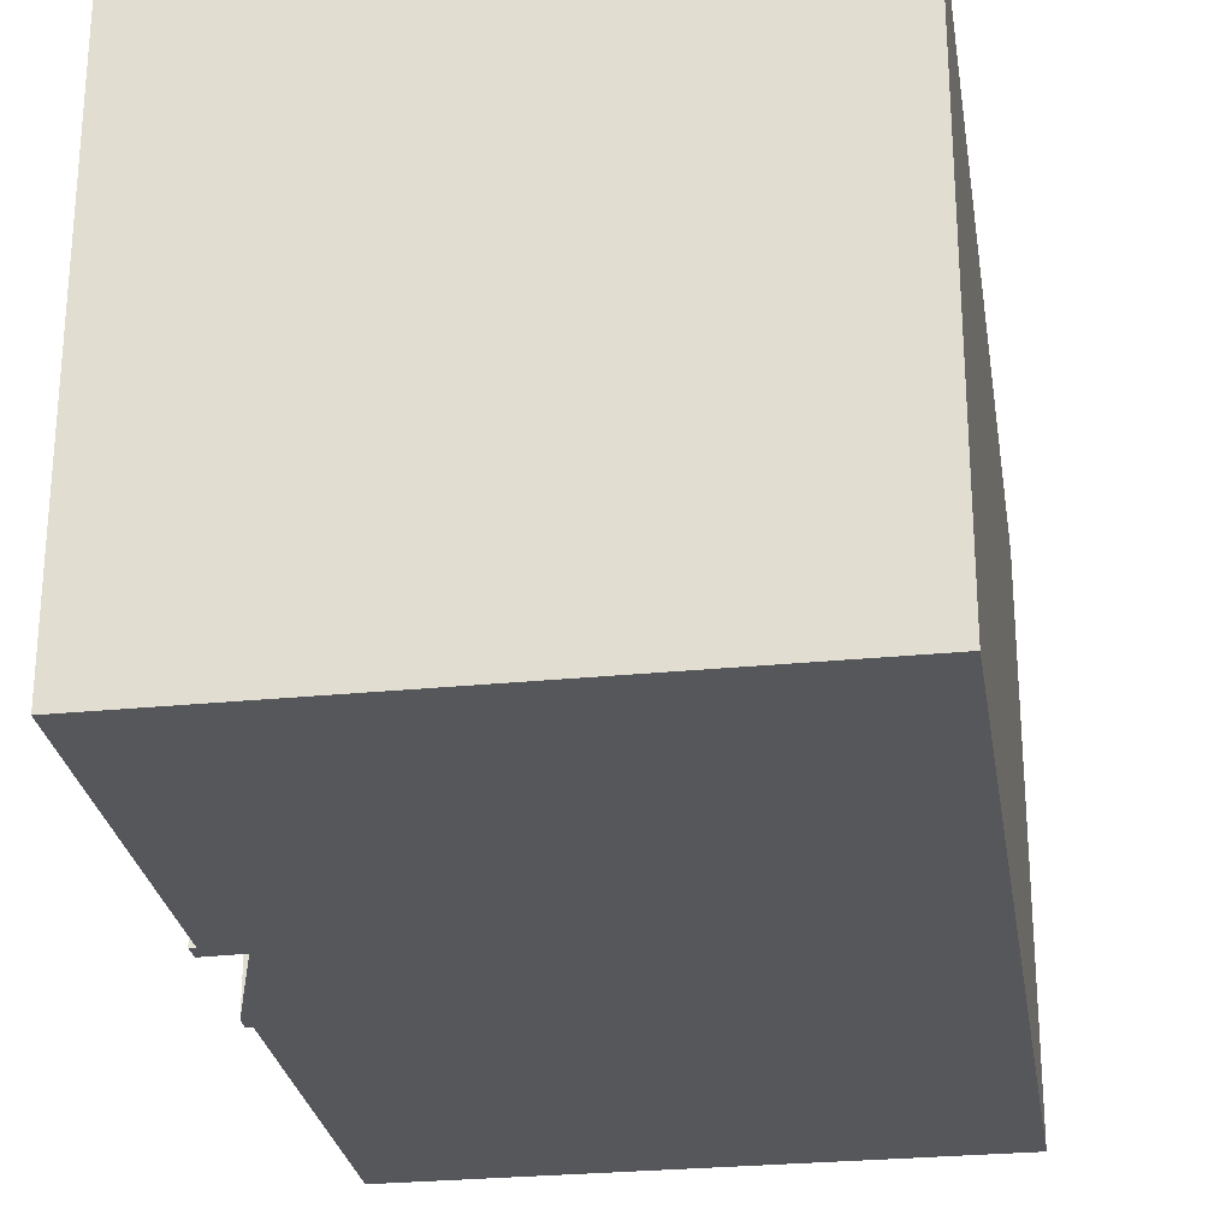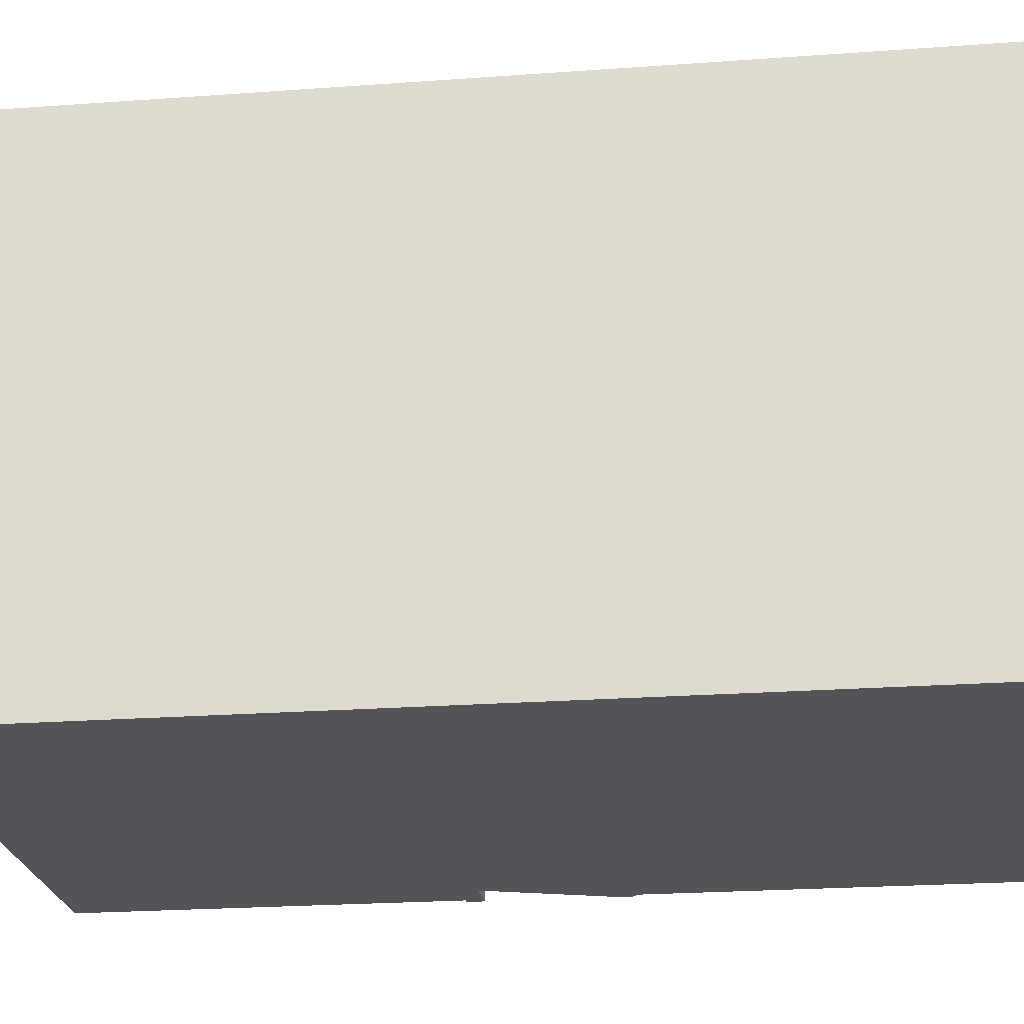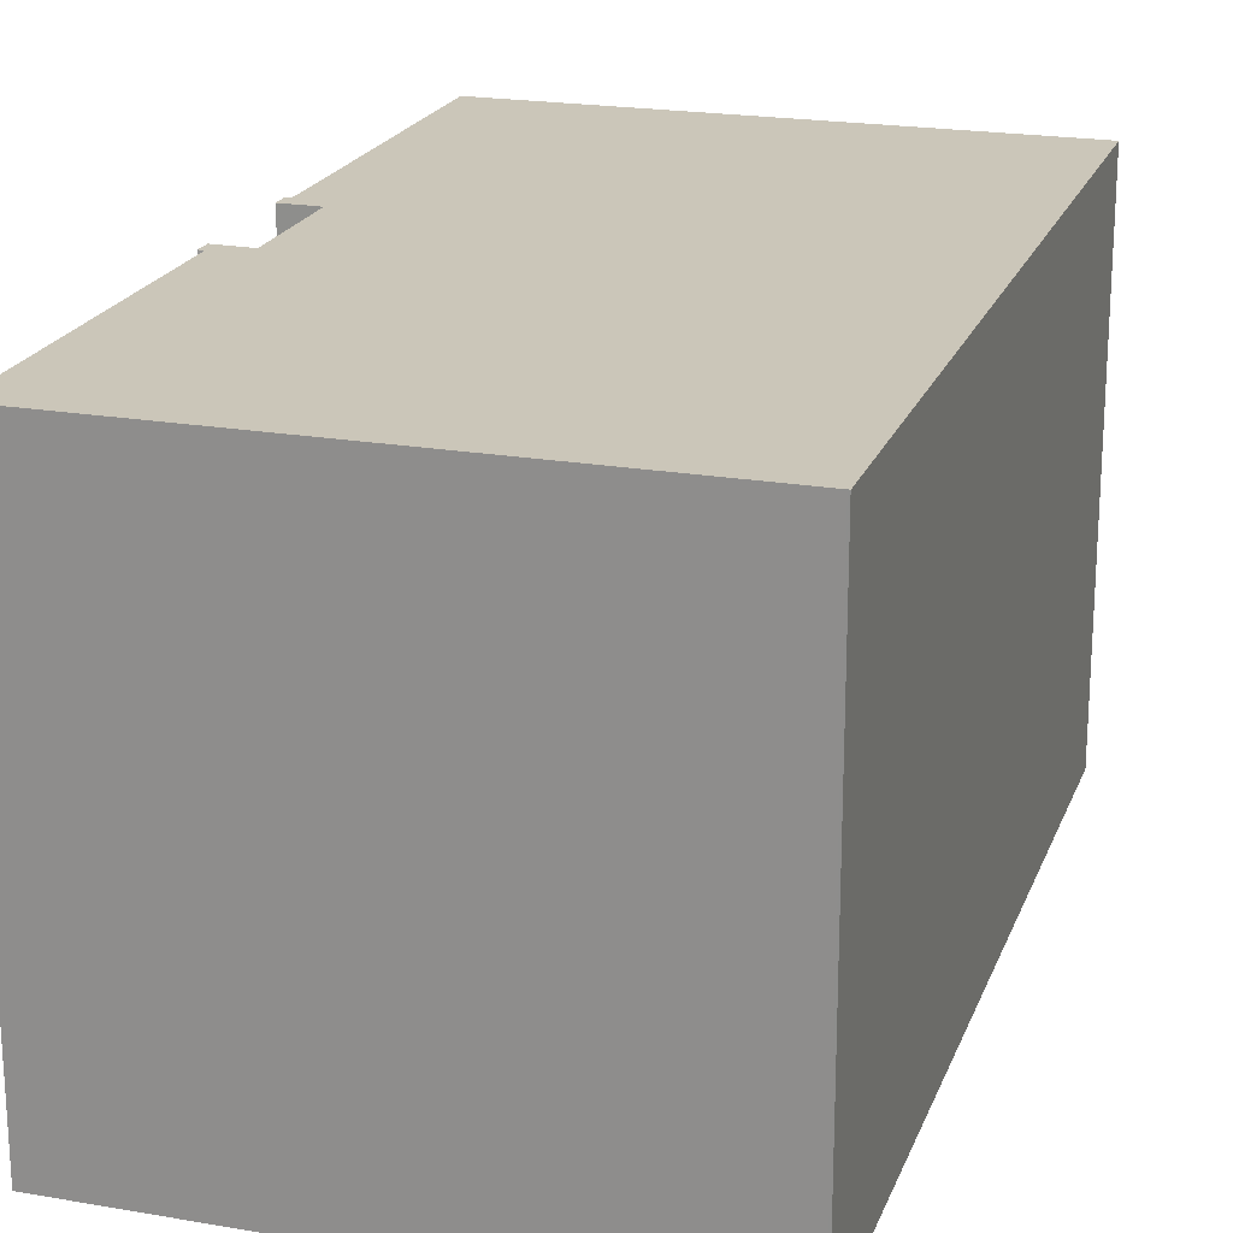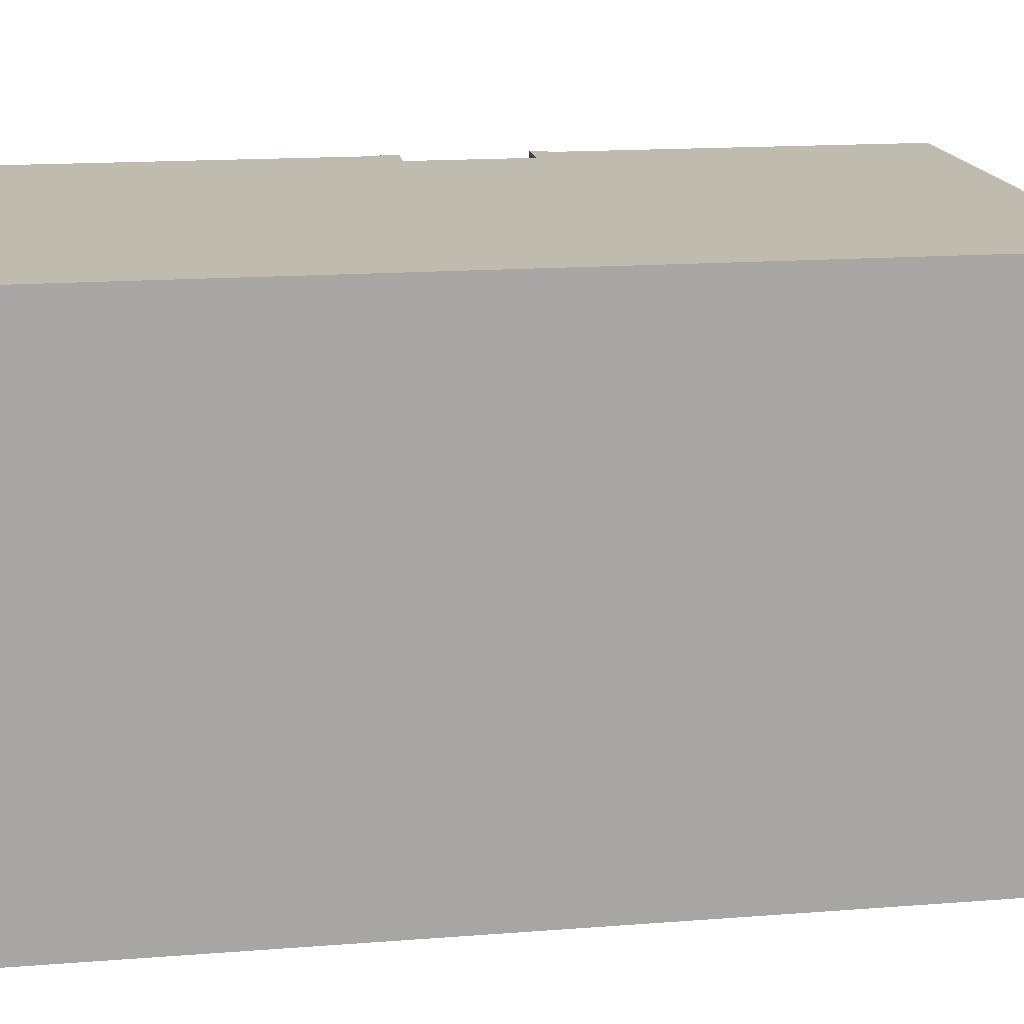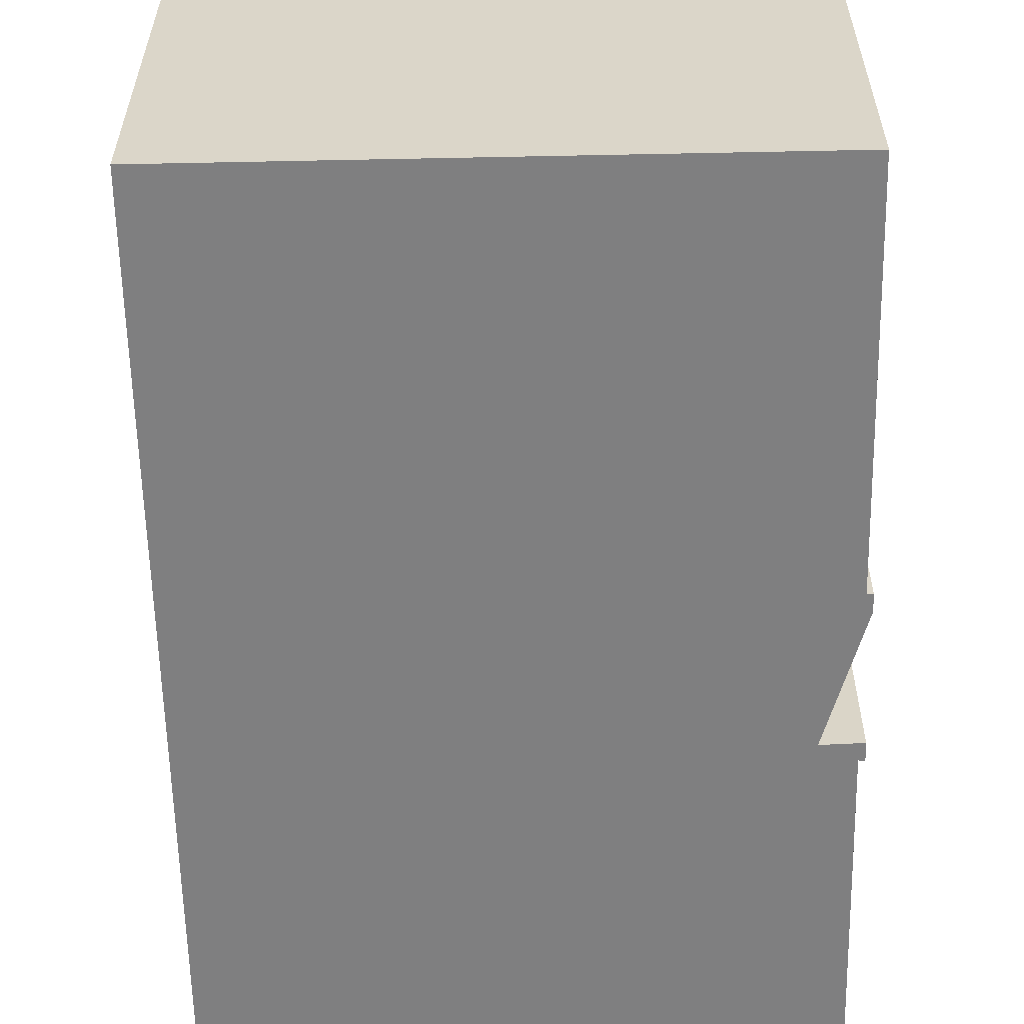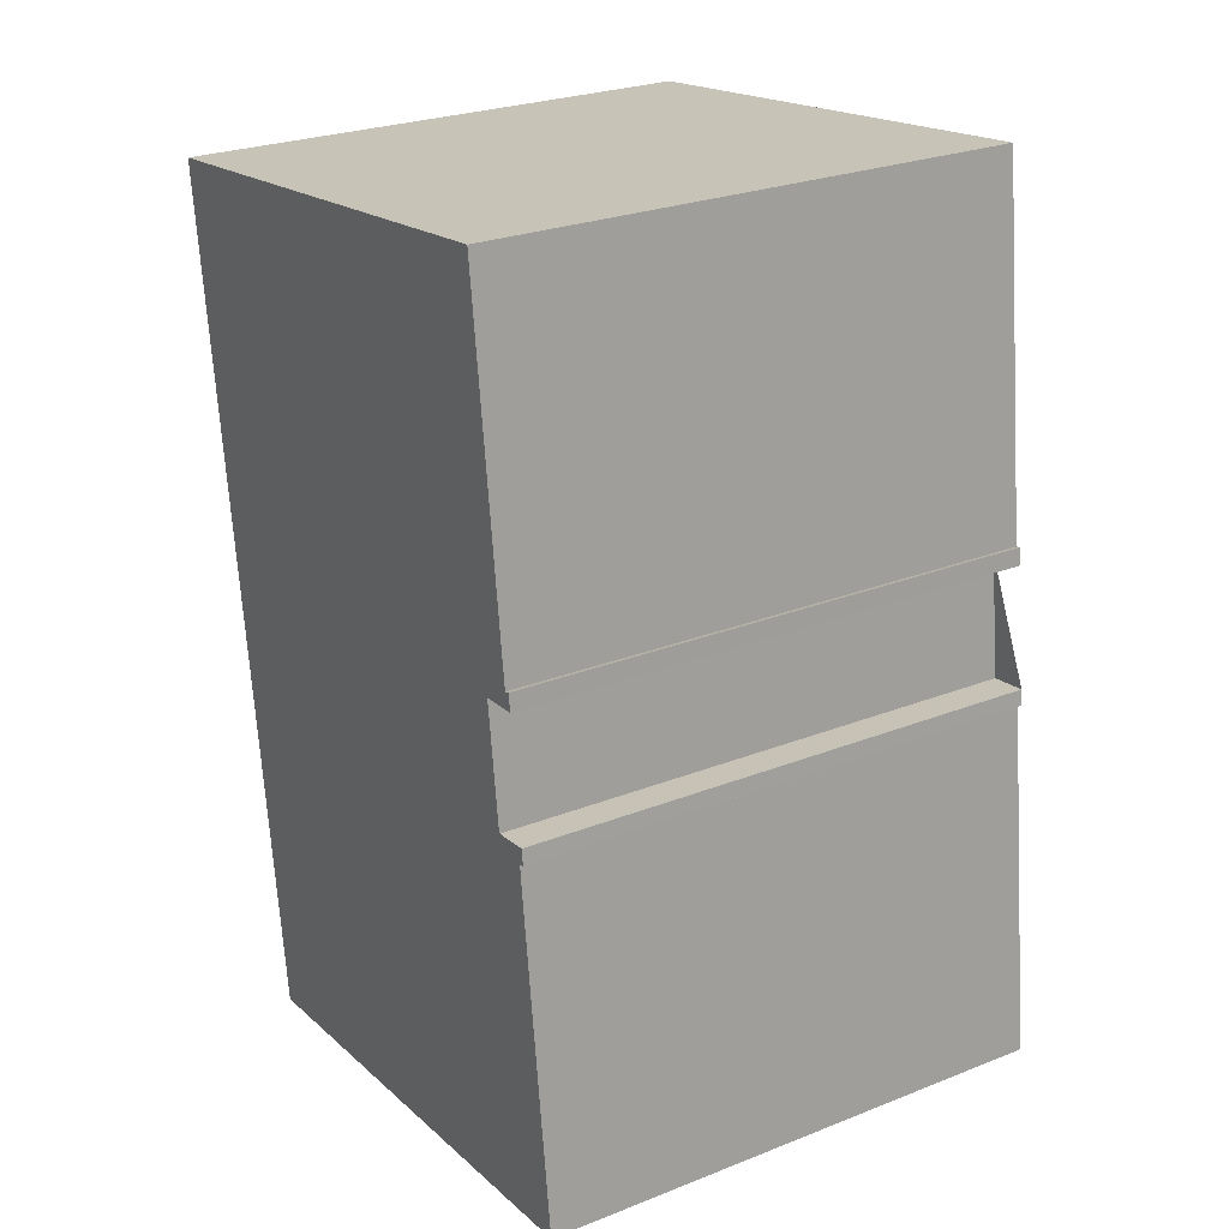
<metadata>
{"format":"obj","ext":"obj","renderer":"f3d","projection":"perspective","resolution":1024,"background":"white","views":[{"elev":-27.1,"azim":-164.5,"up":"+Z"},{"elev":-22.8,"azim":-76.0,"up":"+Z"},{"elev":20.9,"azim":-156.0,"up":"+Z"},{"elev":16.1,"azim":-92.5,"up":"+Z"},{"elev":-59.7,"azim":7.9,"up":"+Z"},{"elev":26.1,"azim":58.1,"up":"+Y"}]}
</metadata>
<code>
v -1371 -853.7 10.49
v -1371 -853.8 10.49
v -1371 -856.2 10.49
v -1370 -856.1 10.49
v -1370 -856.4 10.49
v -1370 -856.4 10.49
v -1370 -863.6 10.48
v -1380 -864.8 10.48
v -1382 -847.5 10.5
v -1372 -846.2 10.5
v -1371 -853.4 10.49
v -1371 -853.4 10.49
v -1372 -846.3 10.5
v -1371 -847.2 10.5
v -1371 -853.4 10.49
v -1371 -853.7 10.49
v -1370 -856.1 10.49
v -1370 -856.4 10.49
v -1381 -855.1 10.49
v -1371 -853.9 10.49
v -1371 -856.2 10.49
v -1370 -863.6 10.48
v -1372 -846.3 10.5
v -1371 -853.8 10.49
v -1380 -864.8 10.48
v -1370 -863.6 10.48
v -1370 -863.5 10.48
v -1380 -864.7 10.48
v -1380 -864.8 10.48
v -1382 -847.5 10.5
v -1381 -855.1 10.49
v -1371 -853.7 10.49
v -1371 -853.7 10.49
v -1371 -853.7 0
v -1371 -853.7 0
v -1371 -853.9 10.49
v -1371 -853.8 10.49
v -1371 -853.8 0
v -1371 -853.9 0
v -1371 -856.2 10.49
v -1371 -856.2 10.49
v -1371 -856.2 0
v -1371 -856.2 0
v -1370 -856.4 10.49
v -1370 -856.1 10.49
v -1370 -856.1 0
v -1370 -856.4 -1.776e-15
v -1370 -856.4 10.49
v -1370 -856.4 10.49
v -1370 -856.4 -1.776e-15
v -1370 -856.4 0
v -1370 -863.5 10.48
v -1370 -856.4 10.49
v -1370 -856.4 0
v -1370 -863.5 1.776e-15
v -1370 -863.6 10.48
v -1370 -863.6 10.48
v -1370 -863.6 1.776e-15
v -1370 -863.6 0
v -1380 -864.8 10.48
v -1380 -864.8 10.48
v -1380 -864.8 0
v -1380 -864.8 0
v -1382 -847.5 10.5
v -1382 -847.5 10.5
v -1382 -847.5 0
v -1382 -847.5 1.776e-15
v -1371 -847.2 10.5
v -1372 -846.2 10.5
v -1372 -846.2 0
v -1371 -847.2 0
v -1371 -853.4 10.49
v -1371 -853.4 10.49
v -1371 -853.4 0
v -1371 -853.4 0
v -1371 -853.7 10.49
v -1371 -853.4 10.49
v -1371 -853.4 0
v -1371 -853.7 0
v -1372 -846.2 10.5
v -1372 -846.3 10.5
v -1372 -846.3 0
v -1372 -846.2 0
v -1371 -853.4 10.49
v -1371 -847.2 10.5
v -1371 -847.2 0
v -1371 -853.4 0
v -1371 -853.4 10.49
v -1371 -853.4 10.49
v -1371 -853.4 0
v -1371 -853.4 0
v -1371 -853.8 10.49
v -1371 -853.7 10.49
v -1371 -853.7 0
v -1371 -853.8 1.776e-15
v -1370 -856.1 10.49
v -1370 -856.1 10.49
v -1370 -856.1 0
v -1370 -856.1 0
v -1370 -856.4 10.49
v -1370 -856.4 10.49
v -1370 -856.4 0
v -1370 -856.4 0
v -1382 -847.5 10.5
v -1381 -855.1 10.49
v -1381 -855.1 1.776e-15
v -1382 -847.5 0
v -1371 -856.2 10.49
v -1371 -853.9 10.49
v -1371 -853.9 0
v -1371 -856.2 0
v -1370 -856.1 10.49
v -1371 -856.2 10.49
v -1371 -856.2 0
v -1370 -856.1 0
v -1380 -864.8 10.48
v -1370 -863.6 10.48
v -1370 -863.6 0
v -1380 -864.8 0
v -1372 -846.3 10.5
v -1372 -846.3 10.5
v -1372 -846.3 0
v -1372 -846.3 0
v -1371 -853.8 10.49
v -1371 -853.8 10.49
v -1371 -853.8 1.776e-15
v -1371 -853.8 0
v -1381 -855.1 10.49
v -1380 -864.8 10.48
v -1380 -864.8 0
v -1381 -855.1 1.776e-15
v -1370 -863.6 10.48
v -1370 -863.5 10.48
v -1370 -863.5 1.776e-15
v -1370 -863.6 1.776e-15
v -1380 -864.8 10.48
v -1380 -864.8 10.48
v -1380 -864.8 0
v -1380 -864.8 0
v -1372 -846.3 10.5
v -1382 -847.5 10.5
v -1382 -847.5 1.776e-15
v -1372 -846.3 0
v -1371 -853.7 0
v -1371 -853.8 0
v -1371 -856.2 0
v -1370 -856.1 0
v -1370 -856.4 0
v -1370 -856.4 0
v -1370 -863.6 0
v -1380 -864.8 0
v -1382 -847.5 0
v -1372 -846.2 0
v -1371 -853.4 0
v -1371 -853.4 0
f 29 8 25 28
f 13 10 14
f 15 12 1 16
f 17 4 5 18
f 31 19 9 30
f 27 7 22 26
f 23 13 14 11 15 16 24
f 28 25 19 31
f 26 21 17 18 6 27
f 28 26 22 29
f 30 23 24 2 20 31
f 31 20 3 21 26 28
f 33 34 35 32
f 37 38 39 36
f 41 42 43 40
f 45 46 47 44
f 49 50 51 48
f 53 54 55 52
f 57 58 59 56
f 61 62 63 60
f 65 66 67 64
f 69 70 71 68
f 73 74 75 72
f 77 78 79 76
f 81 82 83 80
f 85 86 87 84
f 89 90 91 88
f 93 94 95 92
f 97 98 99 96
f 101 102 103 100
f 105 106 107 104
f 109 110 111 108
f 113 114 115 112
f 117 118 119 116
f 121 122 123 120
f 125 126 127 124
f 129 130 131 128
f 133 134 135 132
f 137 138 139 136
f 141 142 143 140
f 145 146 147 148 149 150 151 152 153 154 155 144

</code>
